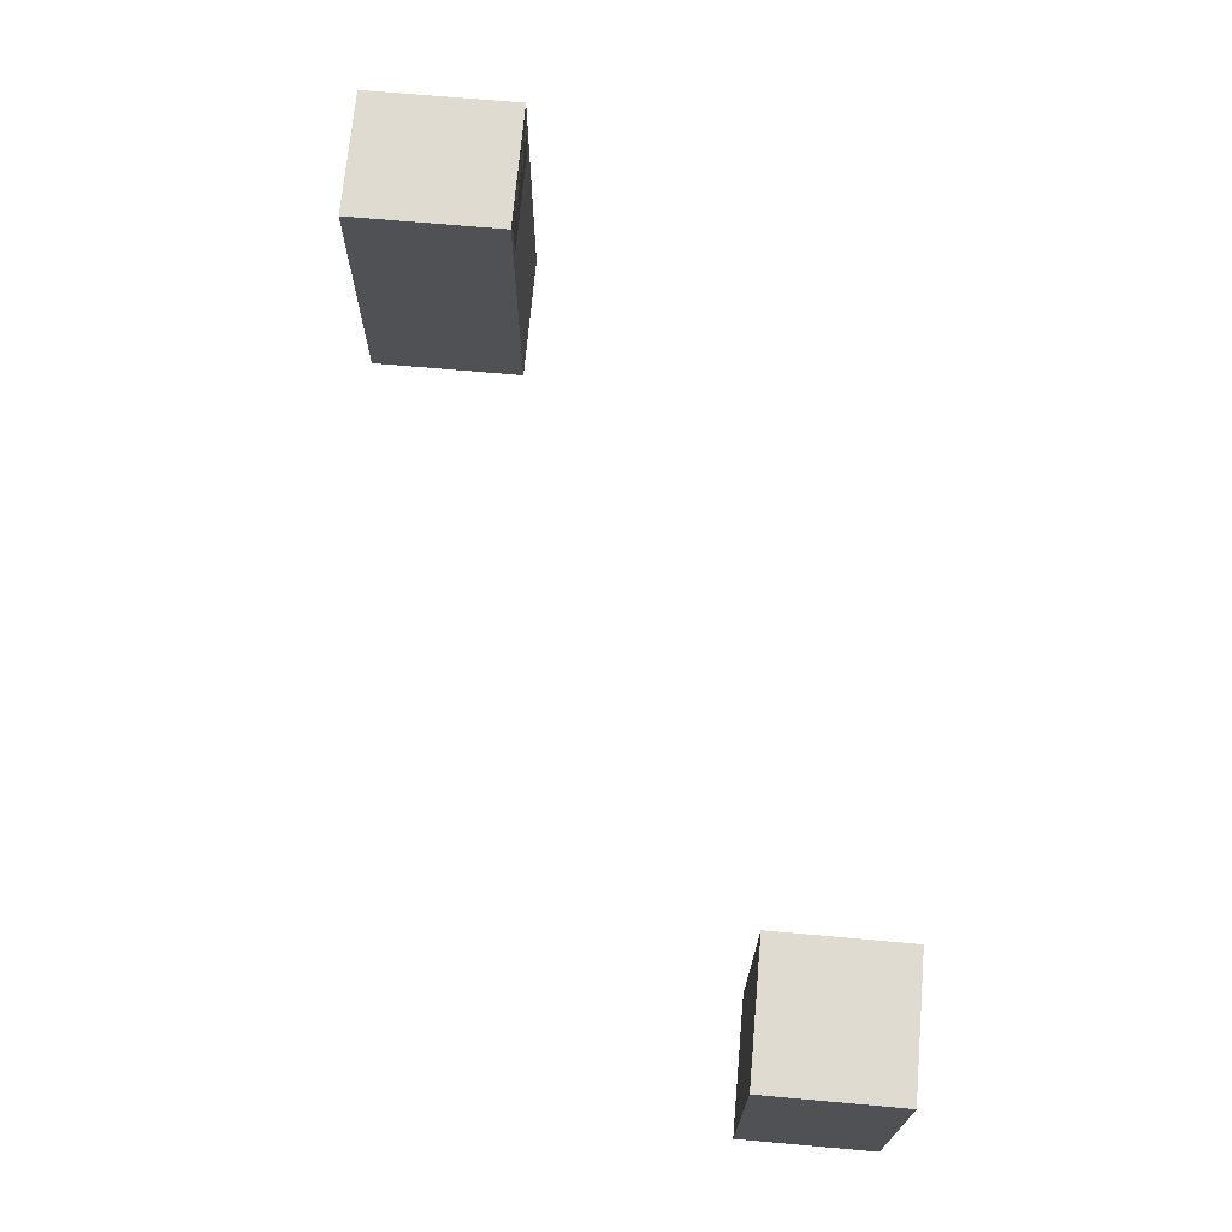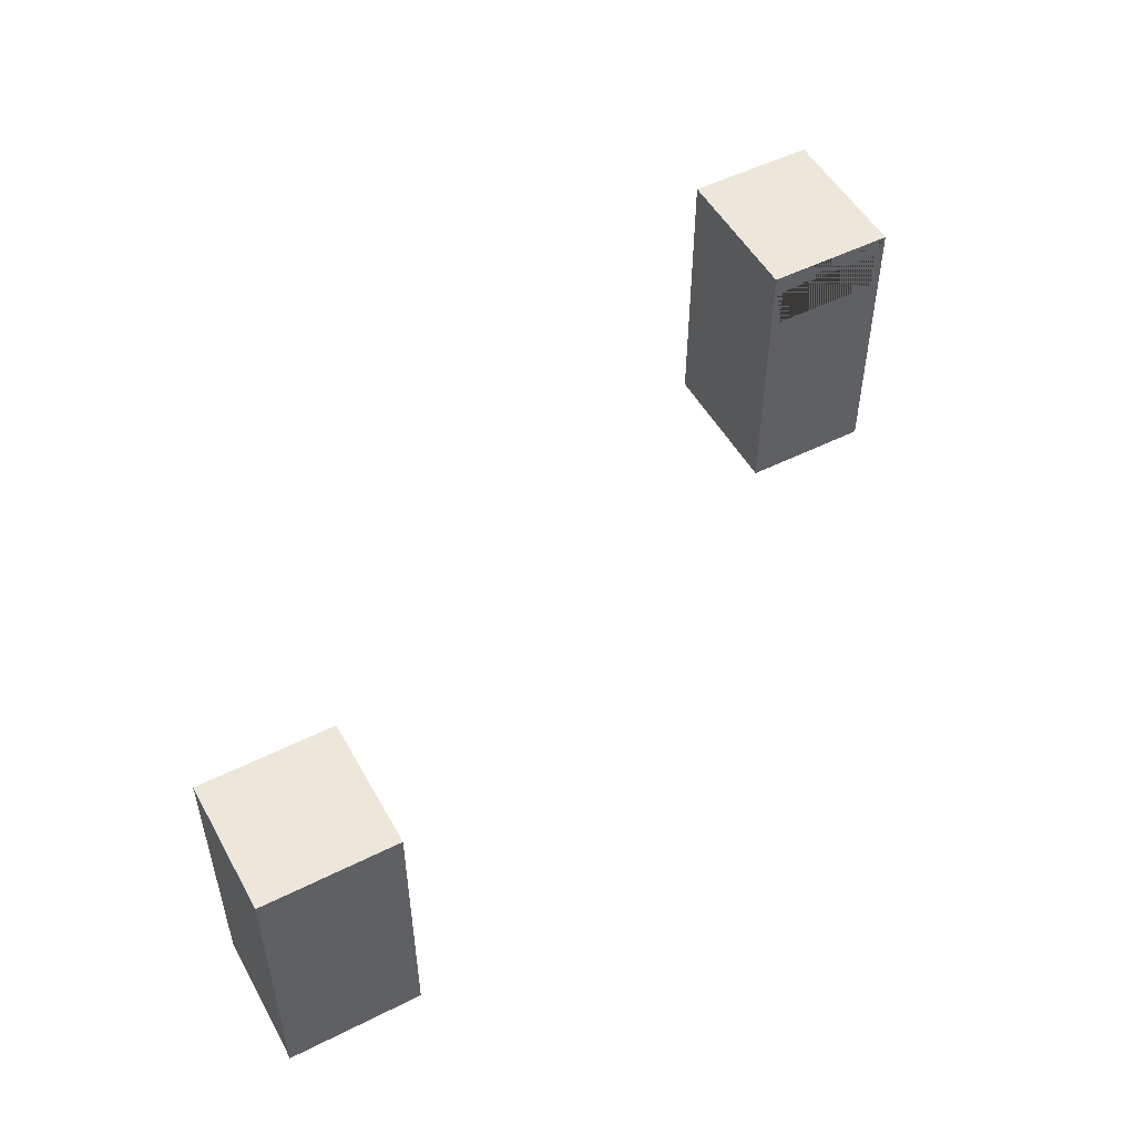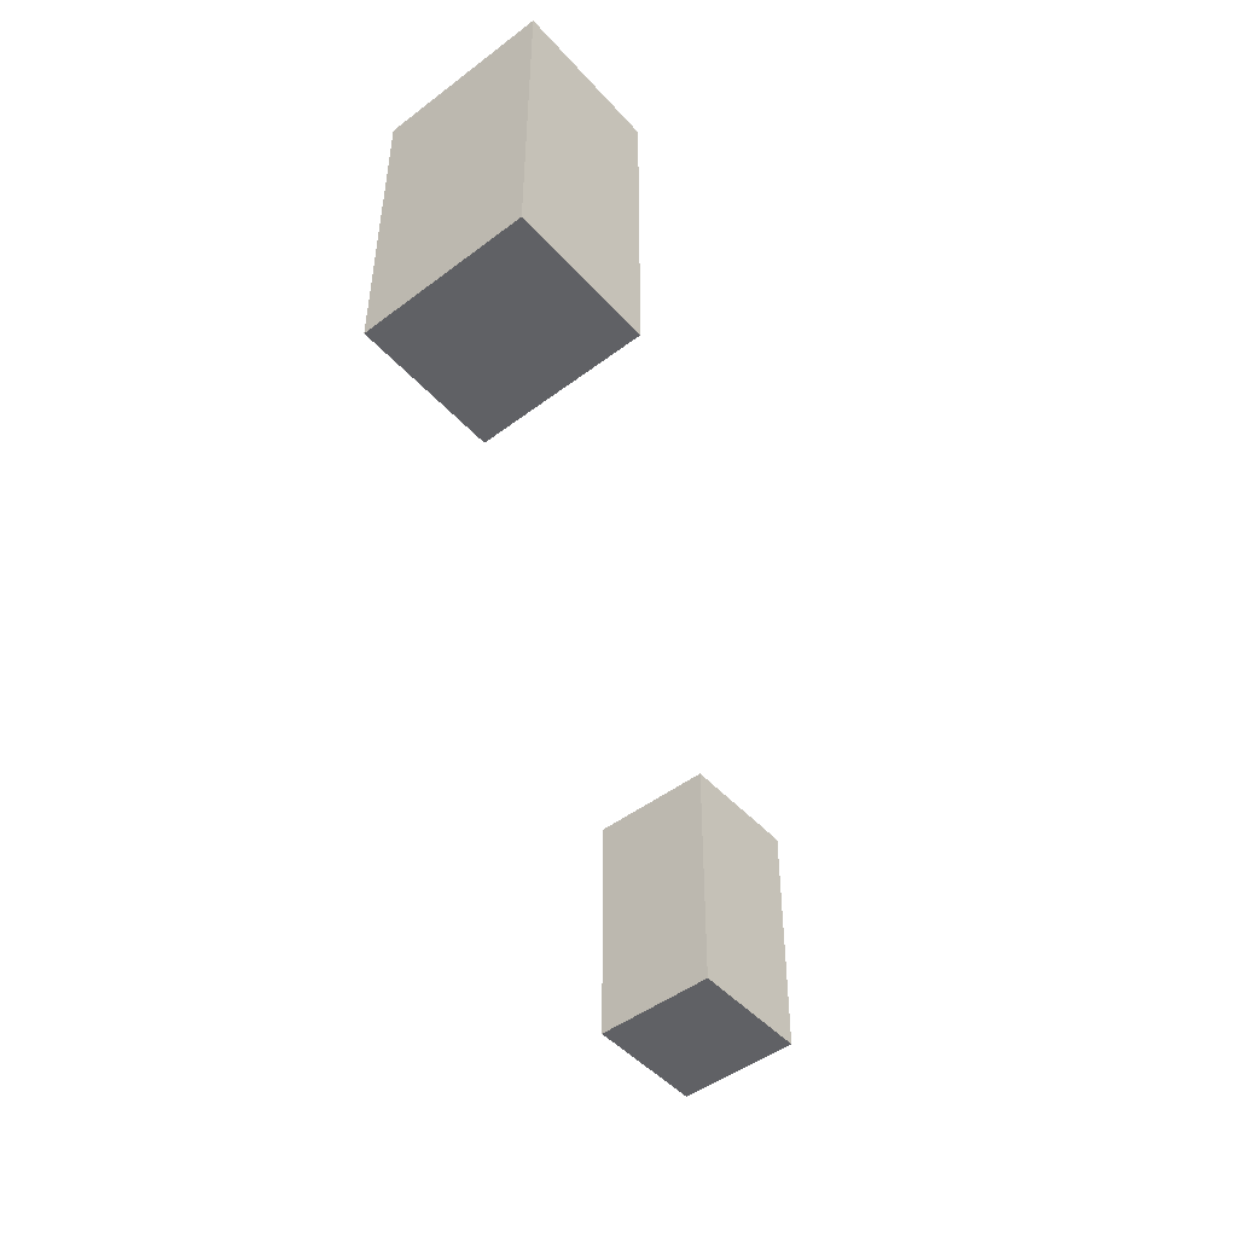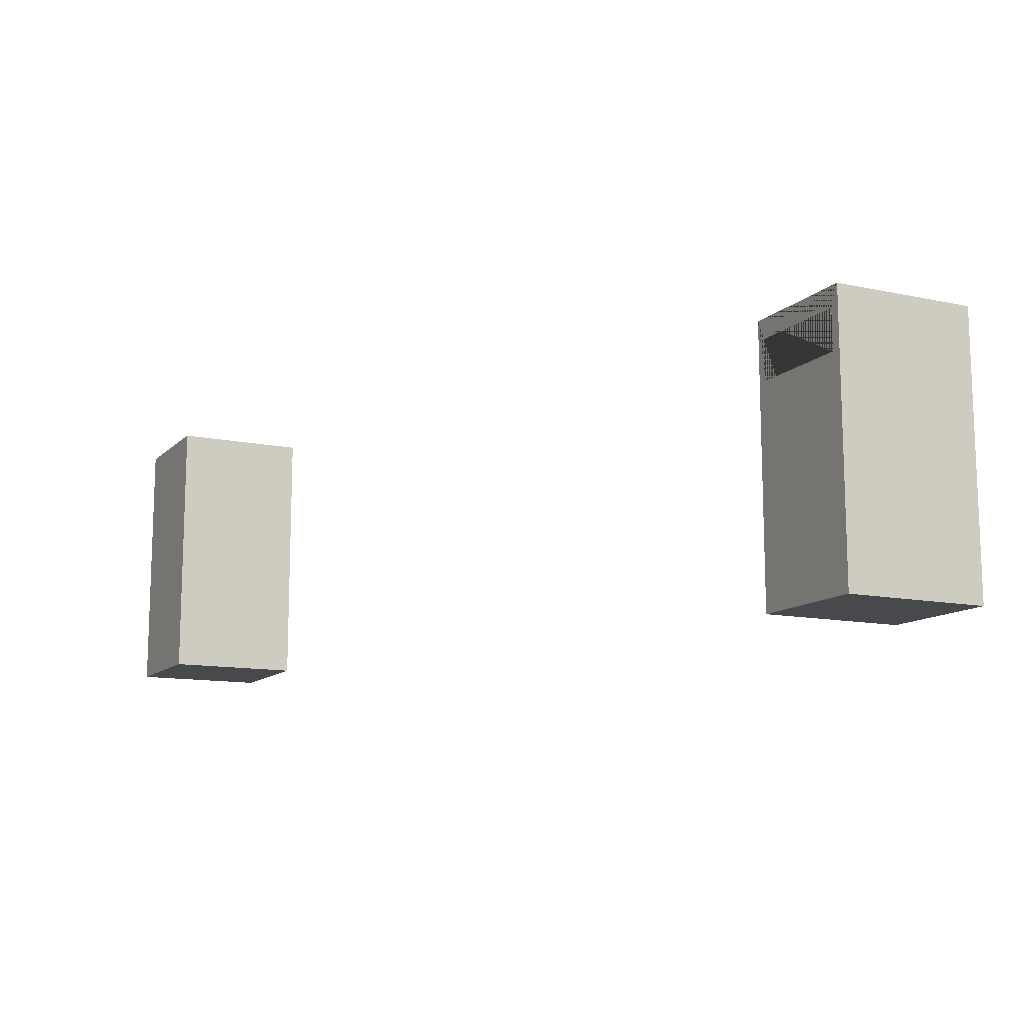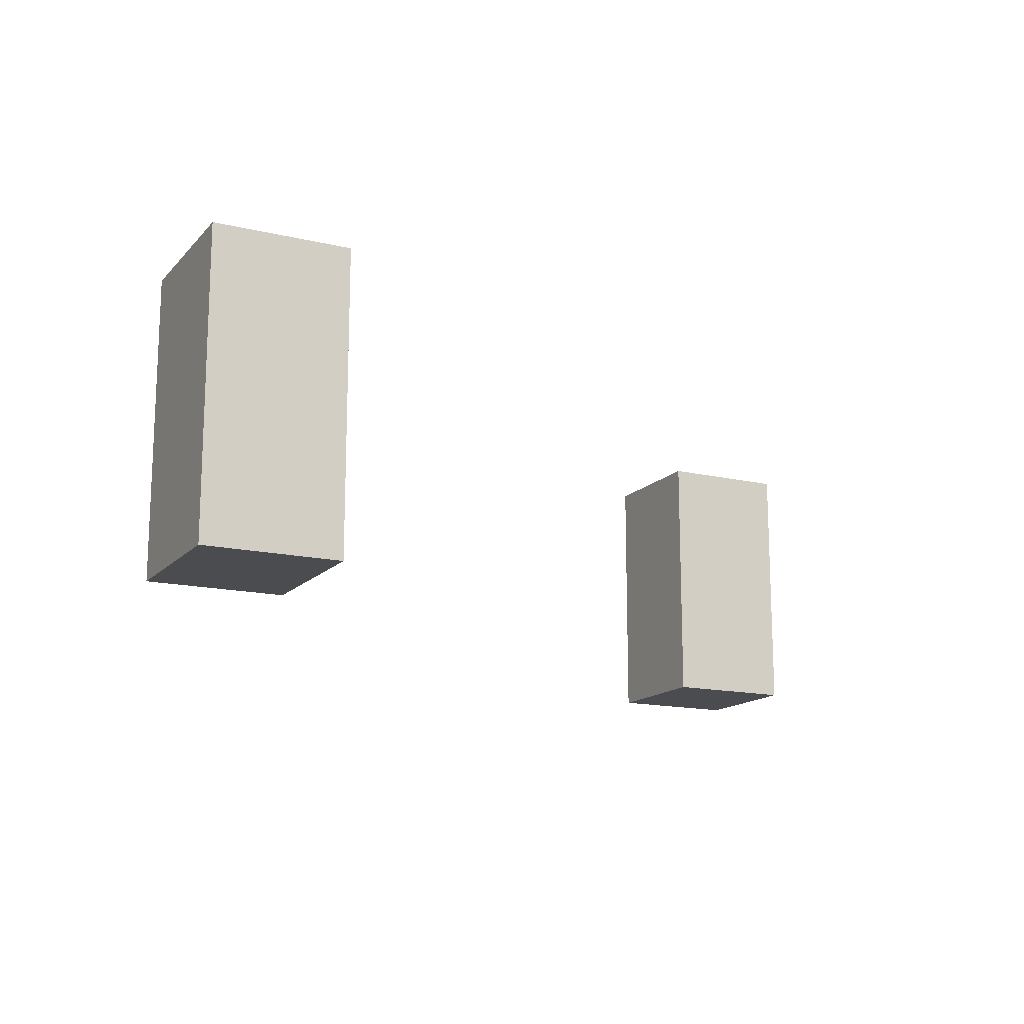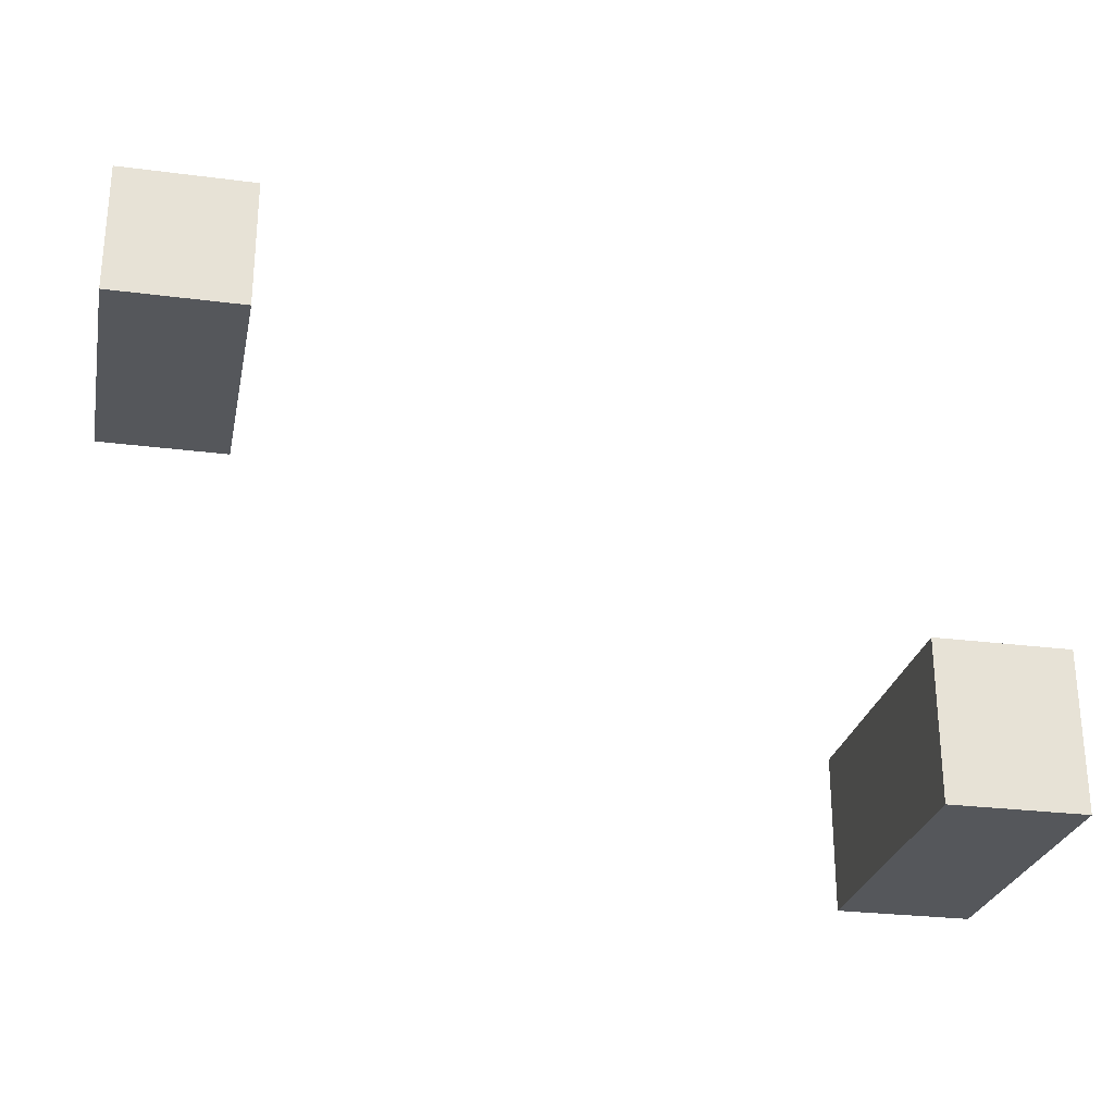
<metadata>
{"format":"obj","ext":"obj","renderer":"f3d","projection":"perspective","resolution":1024,"background":"white","views":[{"elev":69.9,"azim":-84.9,"up":"+Y"},{"elev":51.4,"azim":-28.5,"up":"+Y"},{"elev":-48.3,"azim":130.0,"up":"+Y"},{"elev":-12.1,"azim":63.4,"up":"+Y"},{"elev":-15.0,"azim":153.3,"up":"+Y"},{"elev":-26.9,"azim":-11.4,"up":"+Z"}]}
</metadata>
<code>
o Files1
v -6.25 0.23 3.653
v -6.25 3.73 3.653
v -6.25 0.23 1.953
v -6.25 3.73 1.953
v -4.55 0.23 3.653
v -4.55 3.73 3.653
v -4.55 0.23 1.953
v -4.55 3.73 1.953
f 1 2 4 3
f 3 4 8 7
f 7 8 6 5
f 5 6 2 1
f 3 7 5 1
f 8 4 2 6
o Files2
v 5 0.23 -3.48
v 4.867 3.204 -3.28
v 5 4.03 -3.48
v 4.867 3.756 -3.28
v 3.3 0.23 -3.48
v 3.433 3.204 -3.28
v 3.3 4.03 -3.48
v 3.433 3.756 -3.28
v 3.3 0.23 -1.48
v 5 0.23 -1.48
v 5 4.03 -1.48
v 3.3 4.03 -1.48
v 4.867 3.204 -1.48
v 4.867 3.756 -1.48
v 3.433 3.204 -1.48
v 3.433 3.756 -1.48
f 17 20 15 13
f 13 15 11 9
f 9 11 19 18
f 17 13 9 18
f 15 20 19 11
f 20 17 18 19 22 21 23 24
f 19 20 24 22
f 10 12 16 14
f 14 16 24 23
f 12 10 21 22
f 16 12 22 24
f 21 10 14 23

</code>
